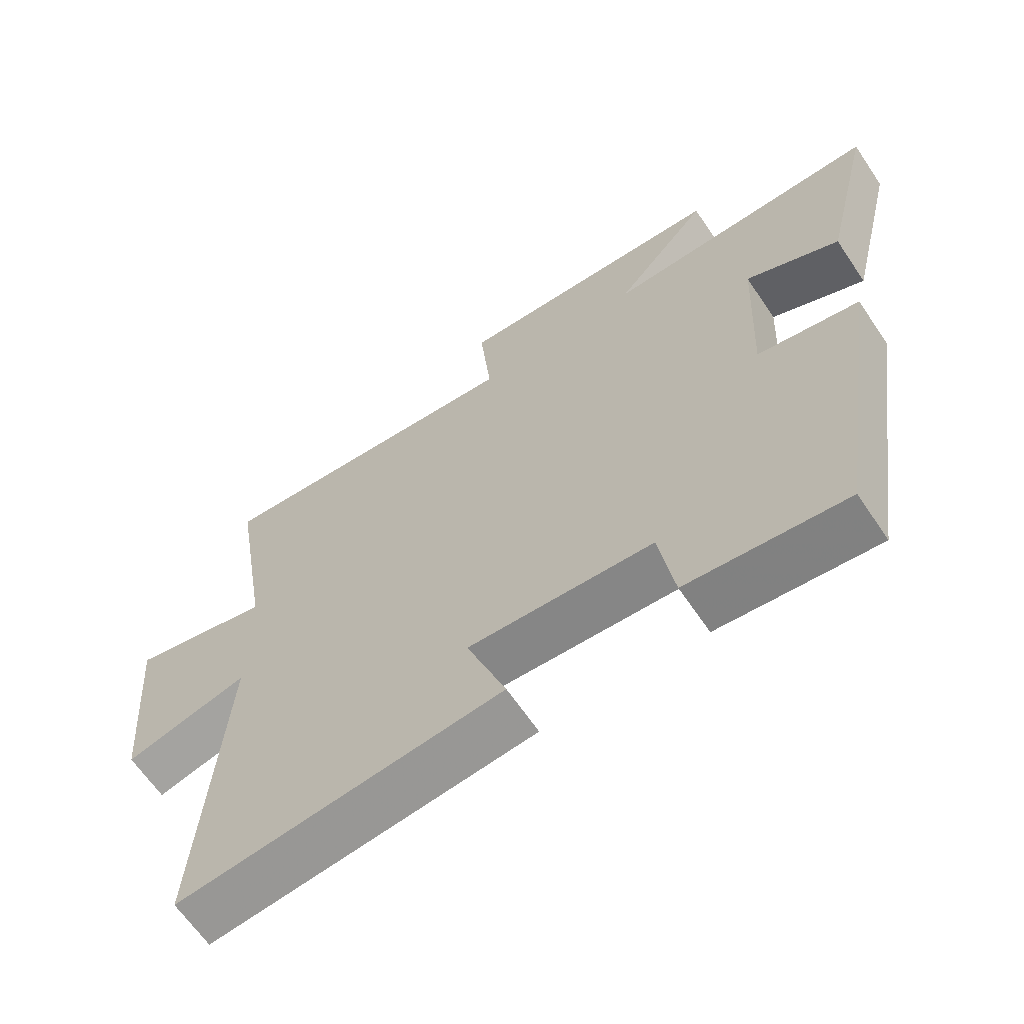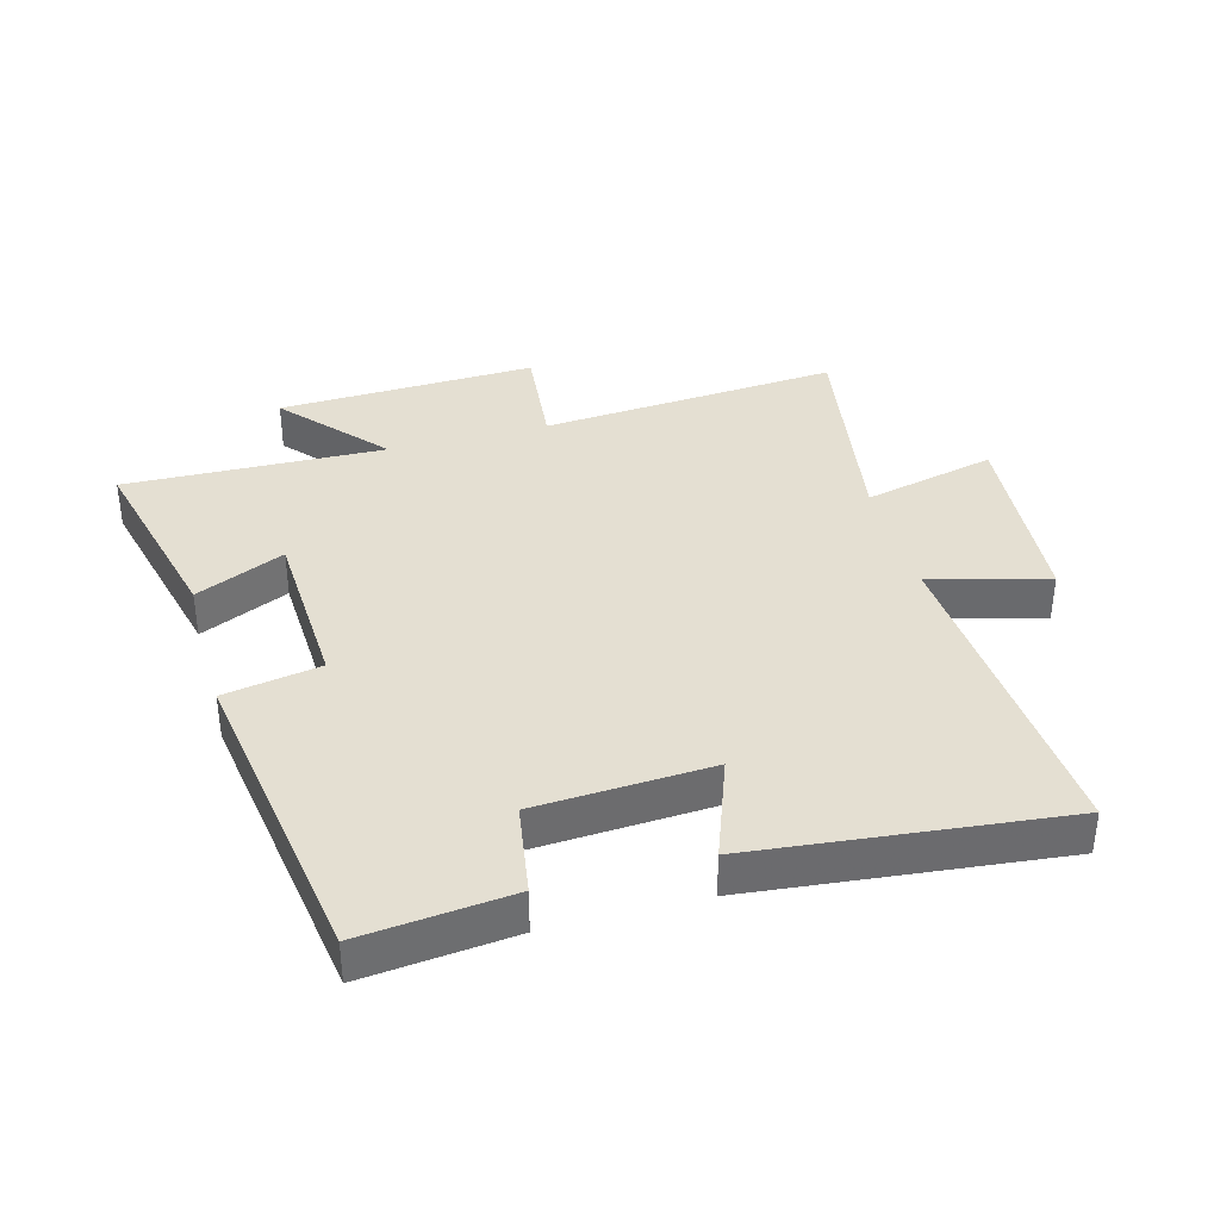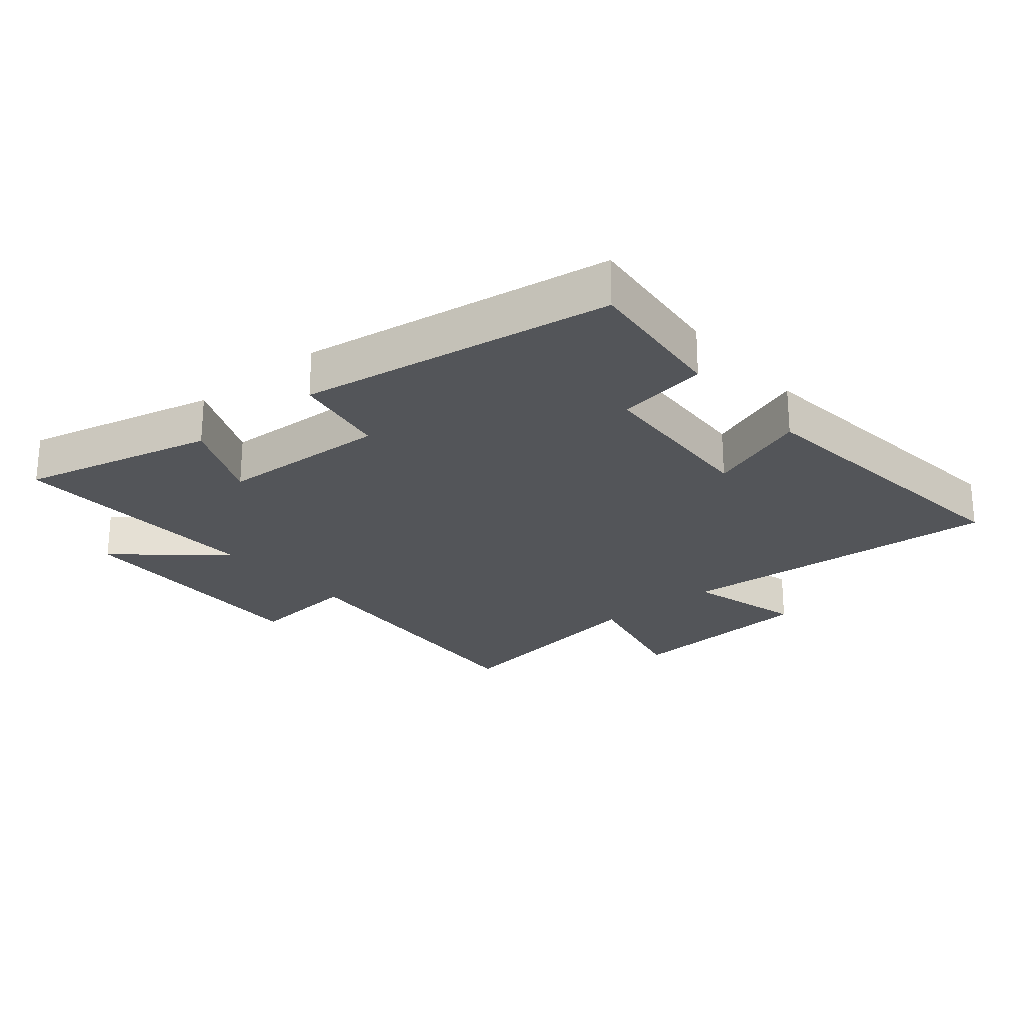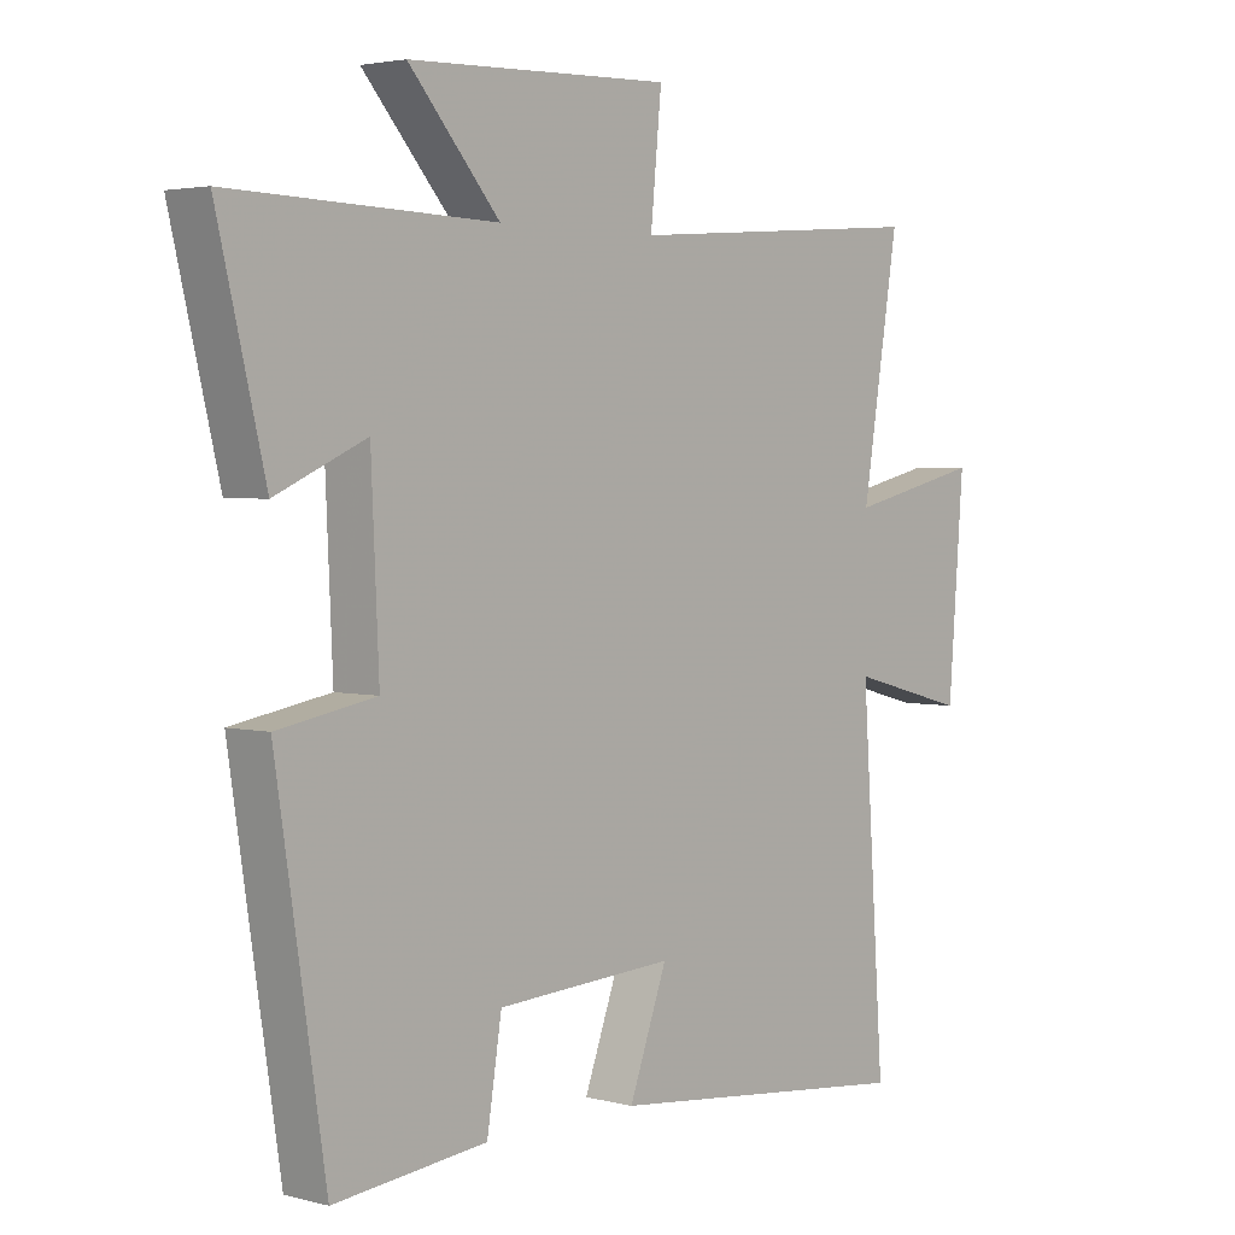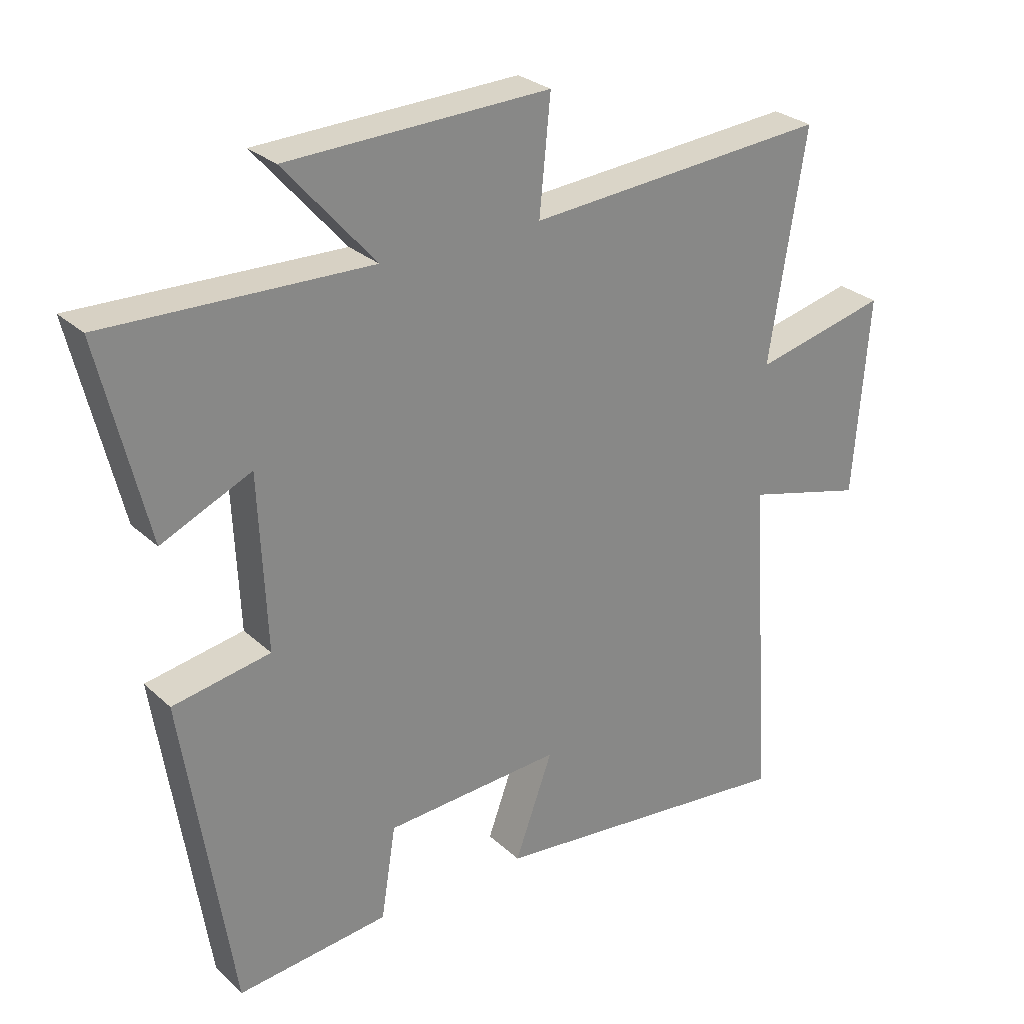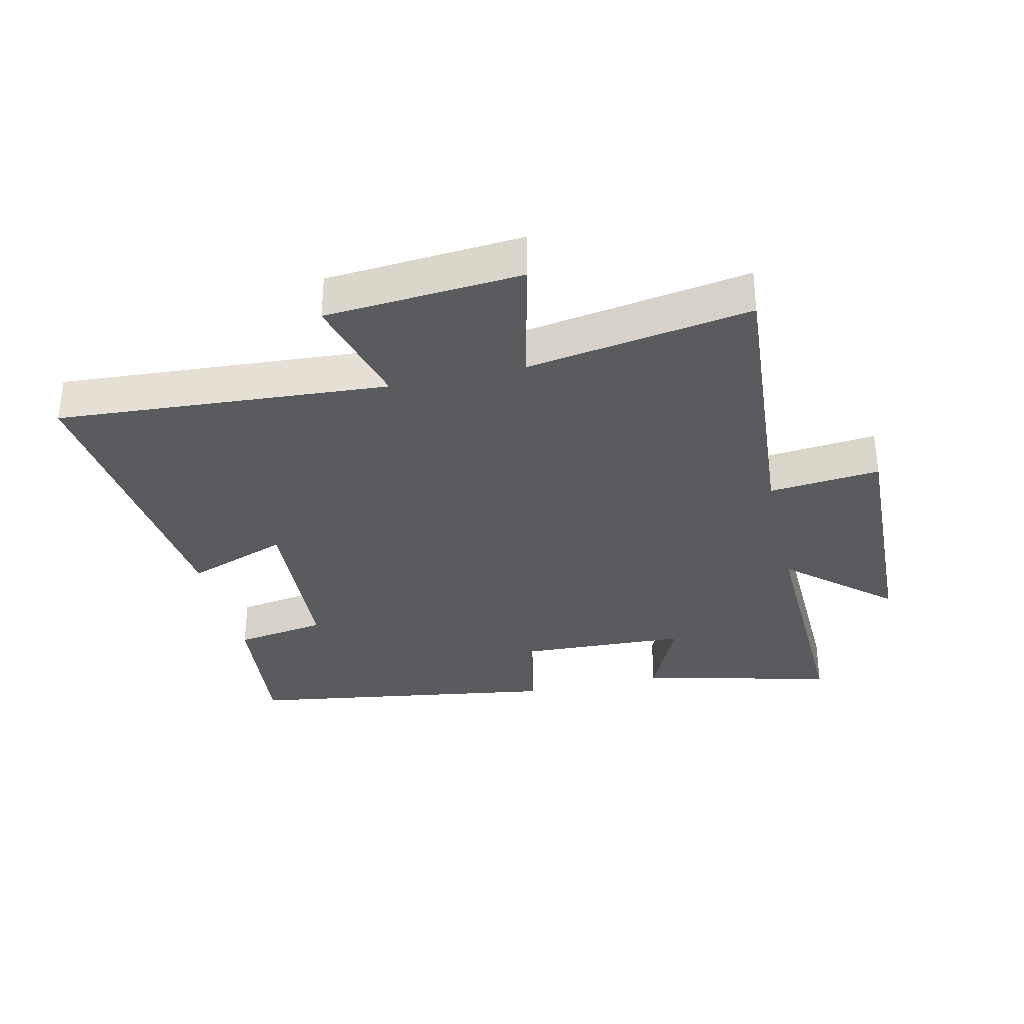
<metadata>
{"format":"obj","ext":"obj","renderer":"f3d","projection":"perspective","resolution":1024,"background":"white","views":[{"elev":-64.4,"azim":34.0,"up":"+Z"},{"elev":37.0,"azim":164.7,"up":"+Y"},{"elev":-24.3,"azim":130.0,"up":"+Y"},{"elev":3.2,"azim":131.3,"up":"+Z"},{"elev":27.8,"azim":143.7,"up":"+Z"},{"elev":-33.2,"azim":-77.0,"up":"+Y"}]}
</metadata>
<code>
v -0.557 0.07 0.536
v -0.086 0.07 0.5
v -0.103 0.07 0.675
v 0.305 0.07 0.661
v 0.164 0.07 0.5
v 0.574 0.07 0.512
v 0.5 0.07 0.206
v 0.36 0.07 0.269
v 0.348 0.07 -0.001
v 0.5 0.07 -0.028
v 0.424 0.07 -0.525
v 0.188 0.07 -0.5
v 0.165 0.07 -0.355
v -0.111 0.07 -0.339
v -0.052 0.07 -0.5
v -0.536 0.07 -0.551
v -0.5 0.07 -0.029
v -0.685 0.07 -0.078
v -0.709 0.07 0.232
v -0.5 0.07 0.183
v -0.557 0 0.536
v -0.086 0 0.5
v -0.103 0 0.675
v 0.305 0 0.661
v 0.164 0 0.5
v 0.574 0 0.512
v 0.5 0 0.206
v 0.36 0 0.269
v 0.348 0 -0.001
v 0.5 0 -0.028
v 0.424 0 -0.525
v 0.188 0 -0.5
v 0.165 0 -0.355
v -0.111 0 -0.339
v -0.052 0 -0.5
v -0.536 0 -0.551
v -0.5 0 -0.029
v -0.685 0 -0.078
v -0.709 0 0.232
v -0.5 0 0.183
f 17 18 19 20
f 14 15 16 17
f 13 14 17 20
f 11 12 13
f 10 11 13
f 9 10 13
f 20 1 2
f 13 20 2
f 9 13 2
f 8 9 2
f 5 6 7 8
f 2 3 4 5
f 2 5 8
f 40 39 38 37
f 37 36 35 34
f 40 37 34 33
f 33 32 31
f 33 31 30
f 33 30 29
f 22 21 40
f 22 40 33
f 22 33 29
f 22 29 28
f 28 27 26 25
f 25 24 23 22
f 28 25 22
f 1 21 22 2
f 2 22 23 3
f 3 23 24 4
f 4 24 25 5
f 5 25 26 6
f 6 26 27 7
f 7 27 28 8
f 8 28 29 9
f 9 29 30 10
f 10 30 31 11
f 11 31 32 12
f 12 32 33 13
f 13 33 34 14
f 14 34 35 15
f 15 35 36 16
f 16 36 37 17
f 17 37 38 18
f 18 38 39 19
f 19 39 40 20
f 20 40 21 1

</code>
